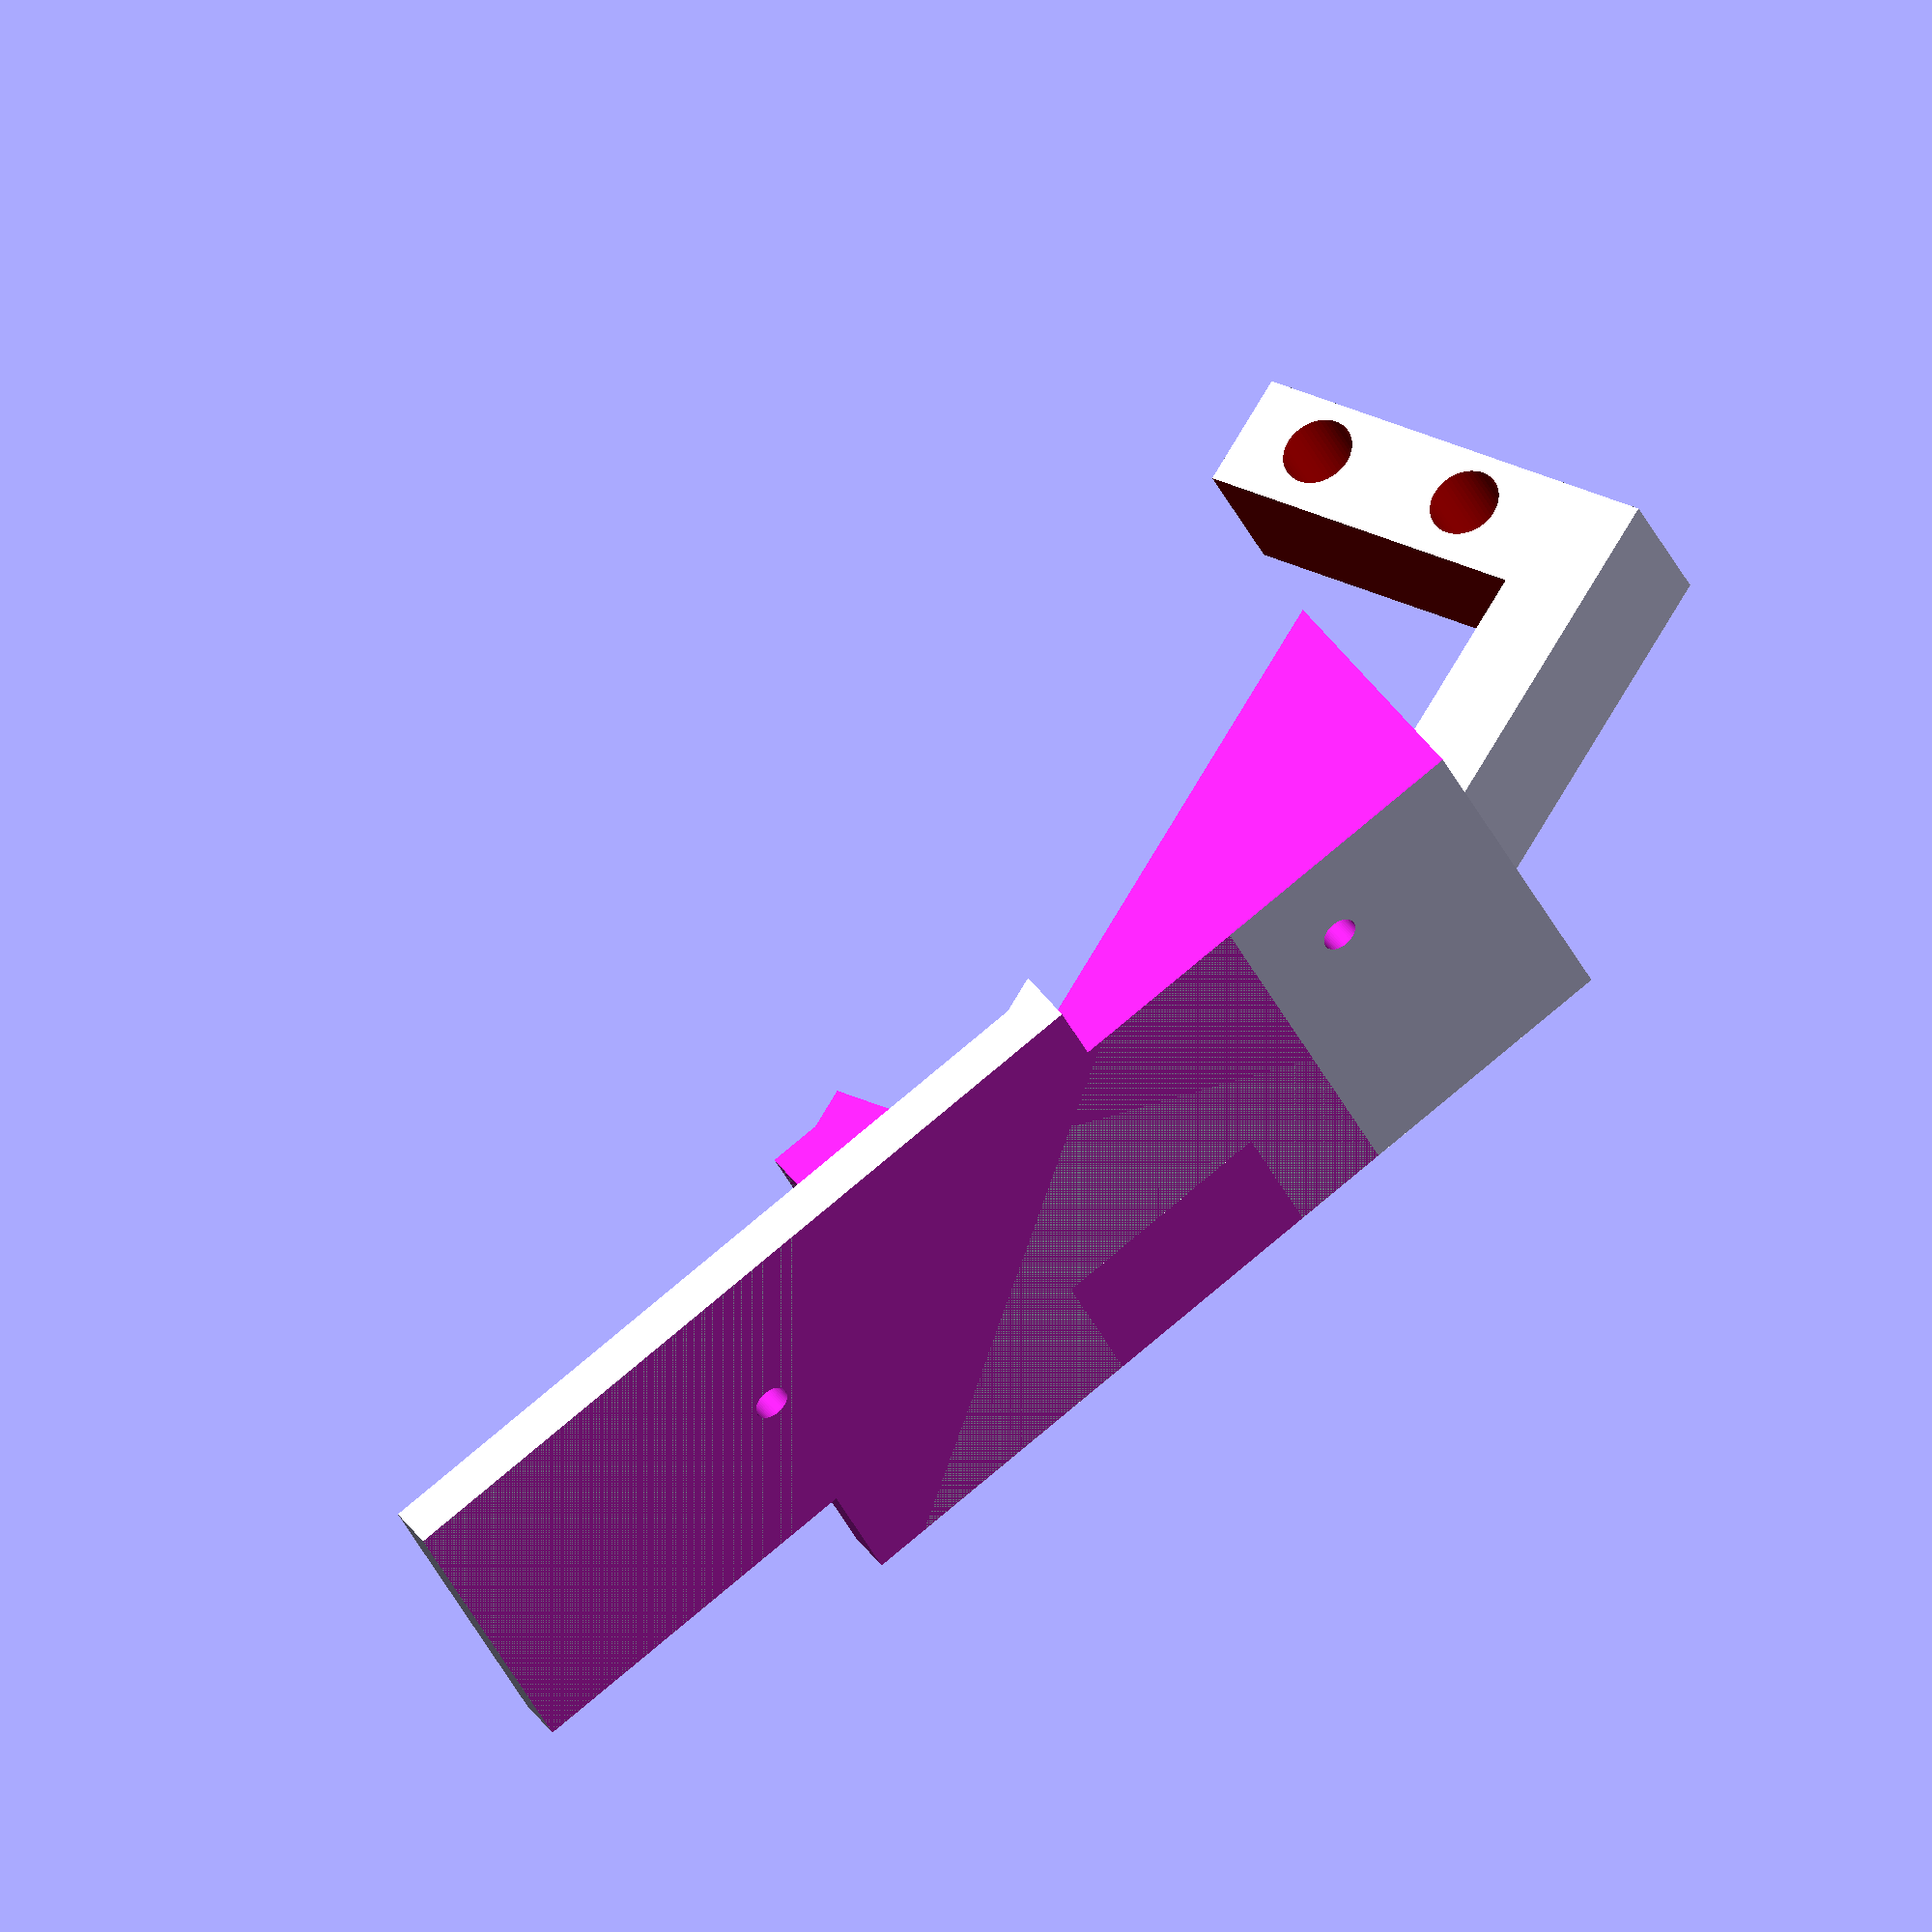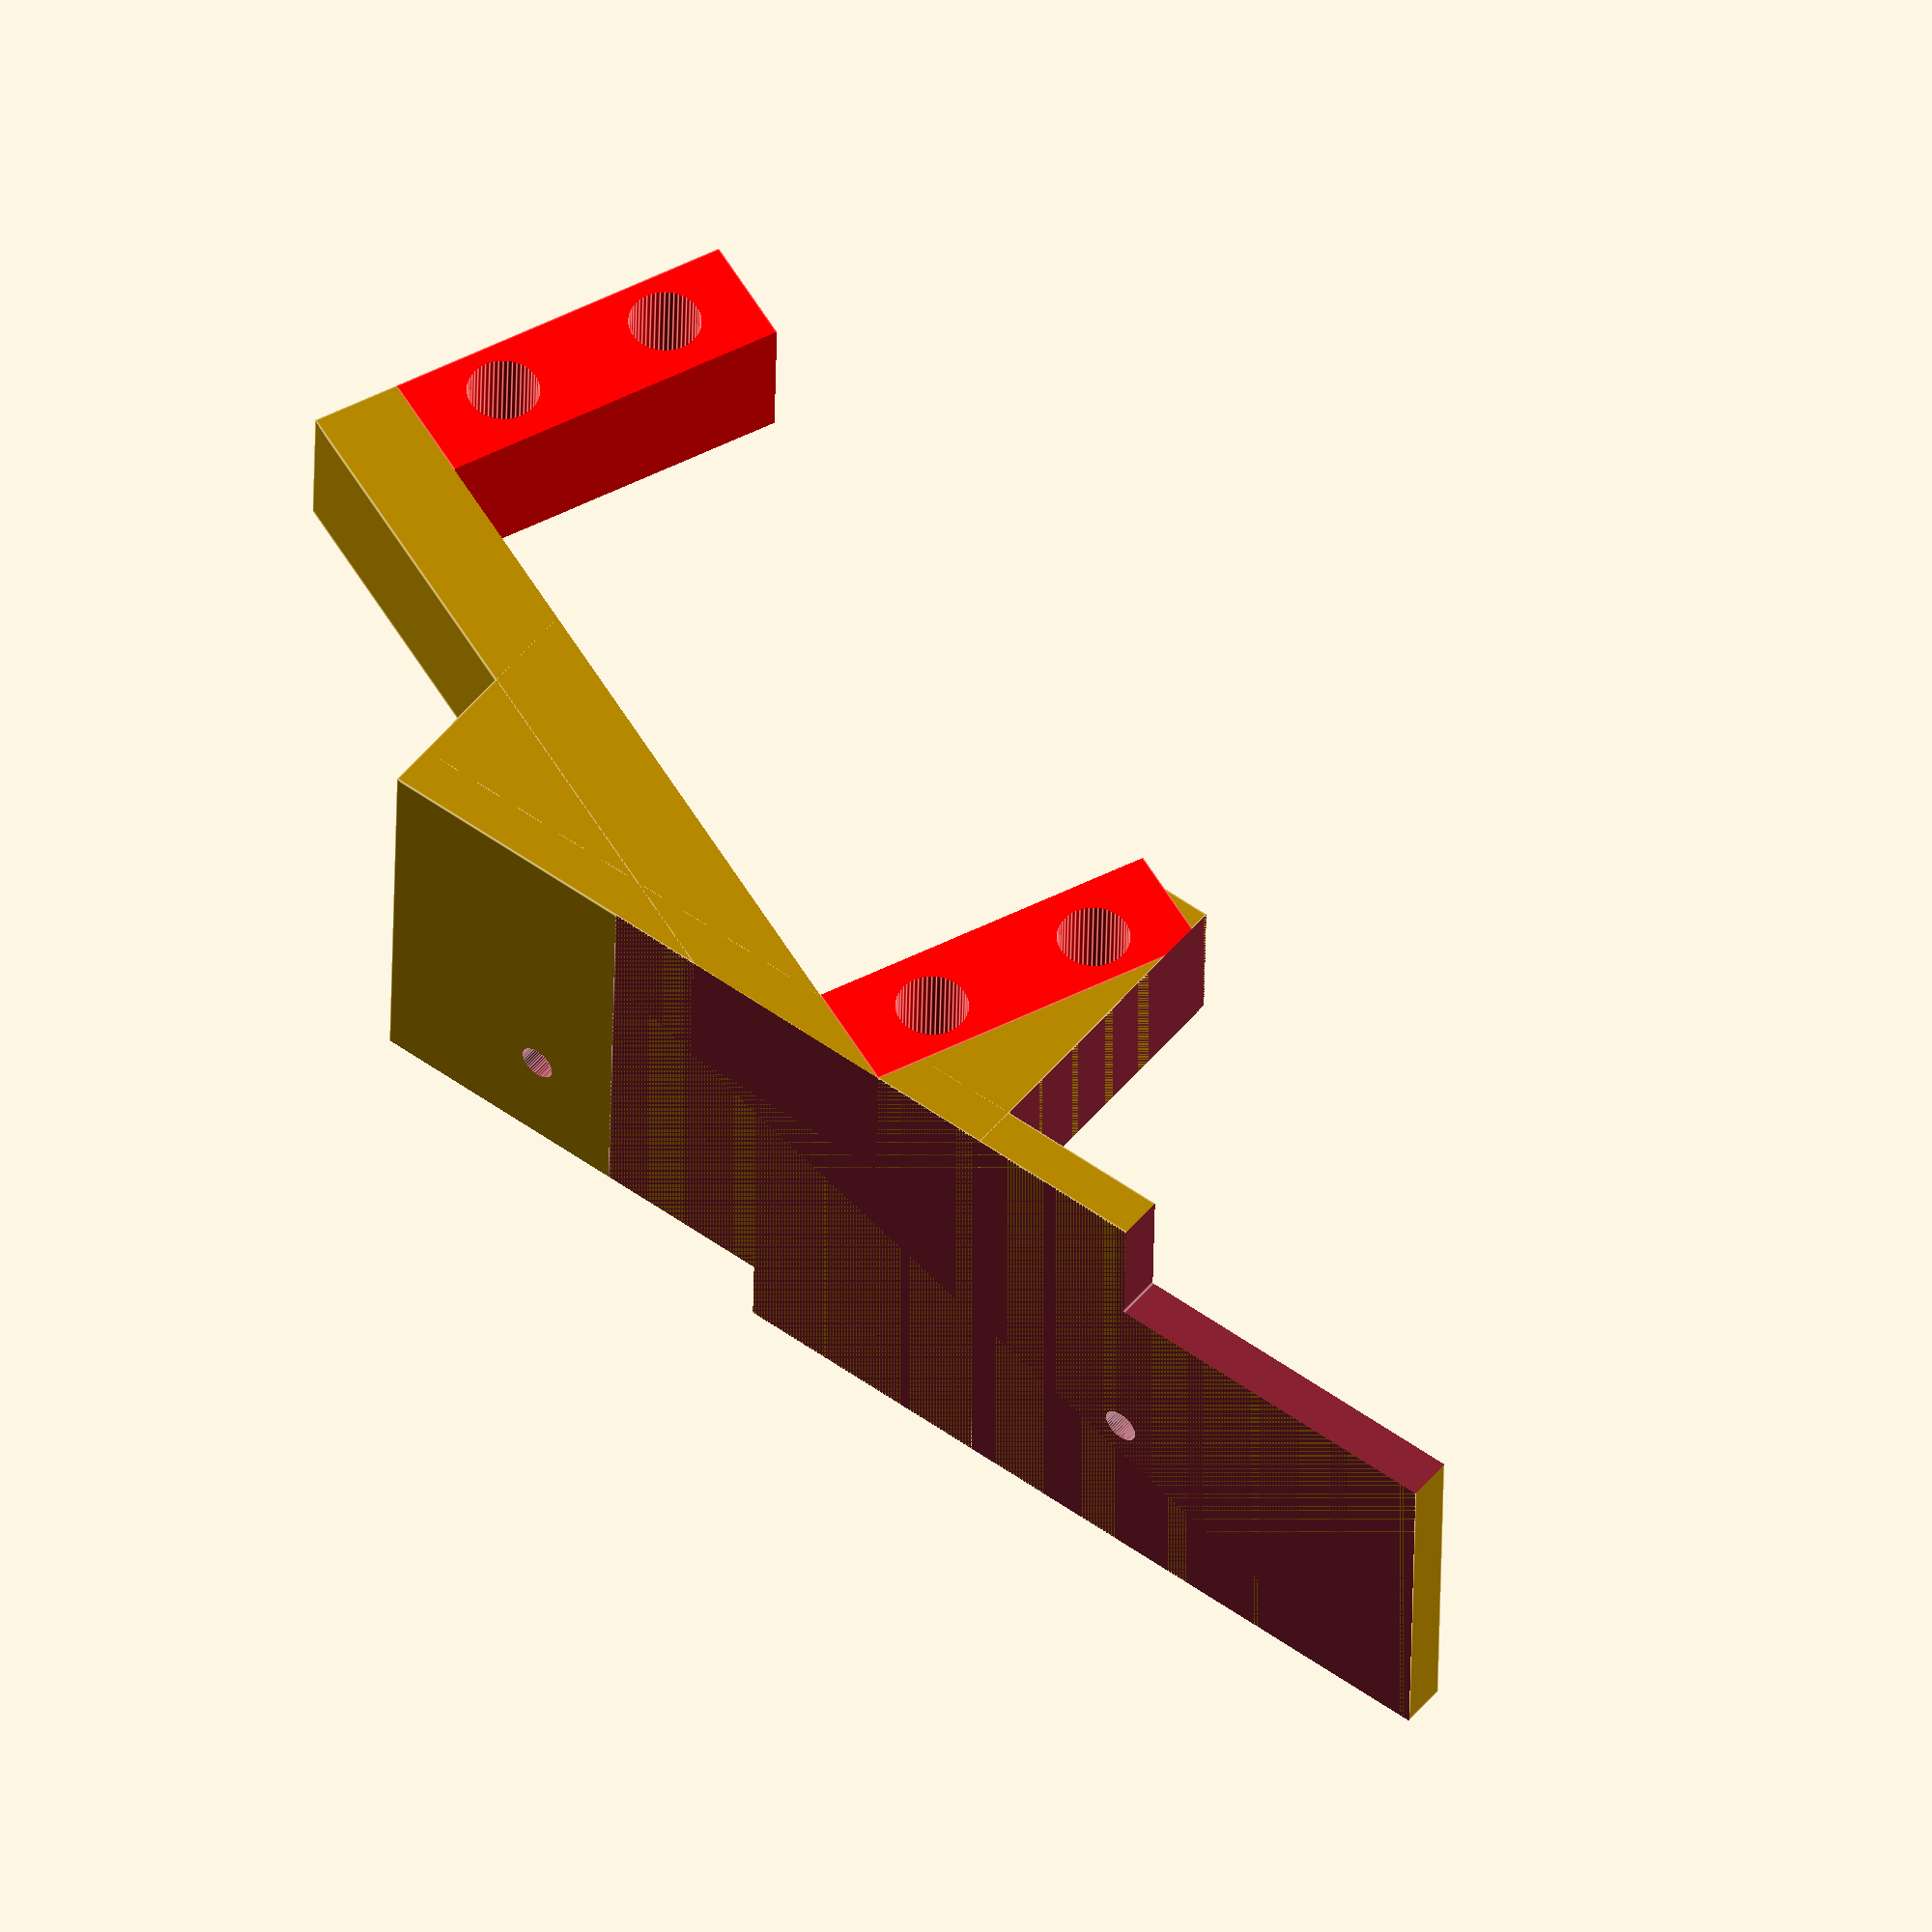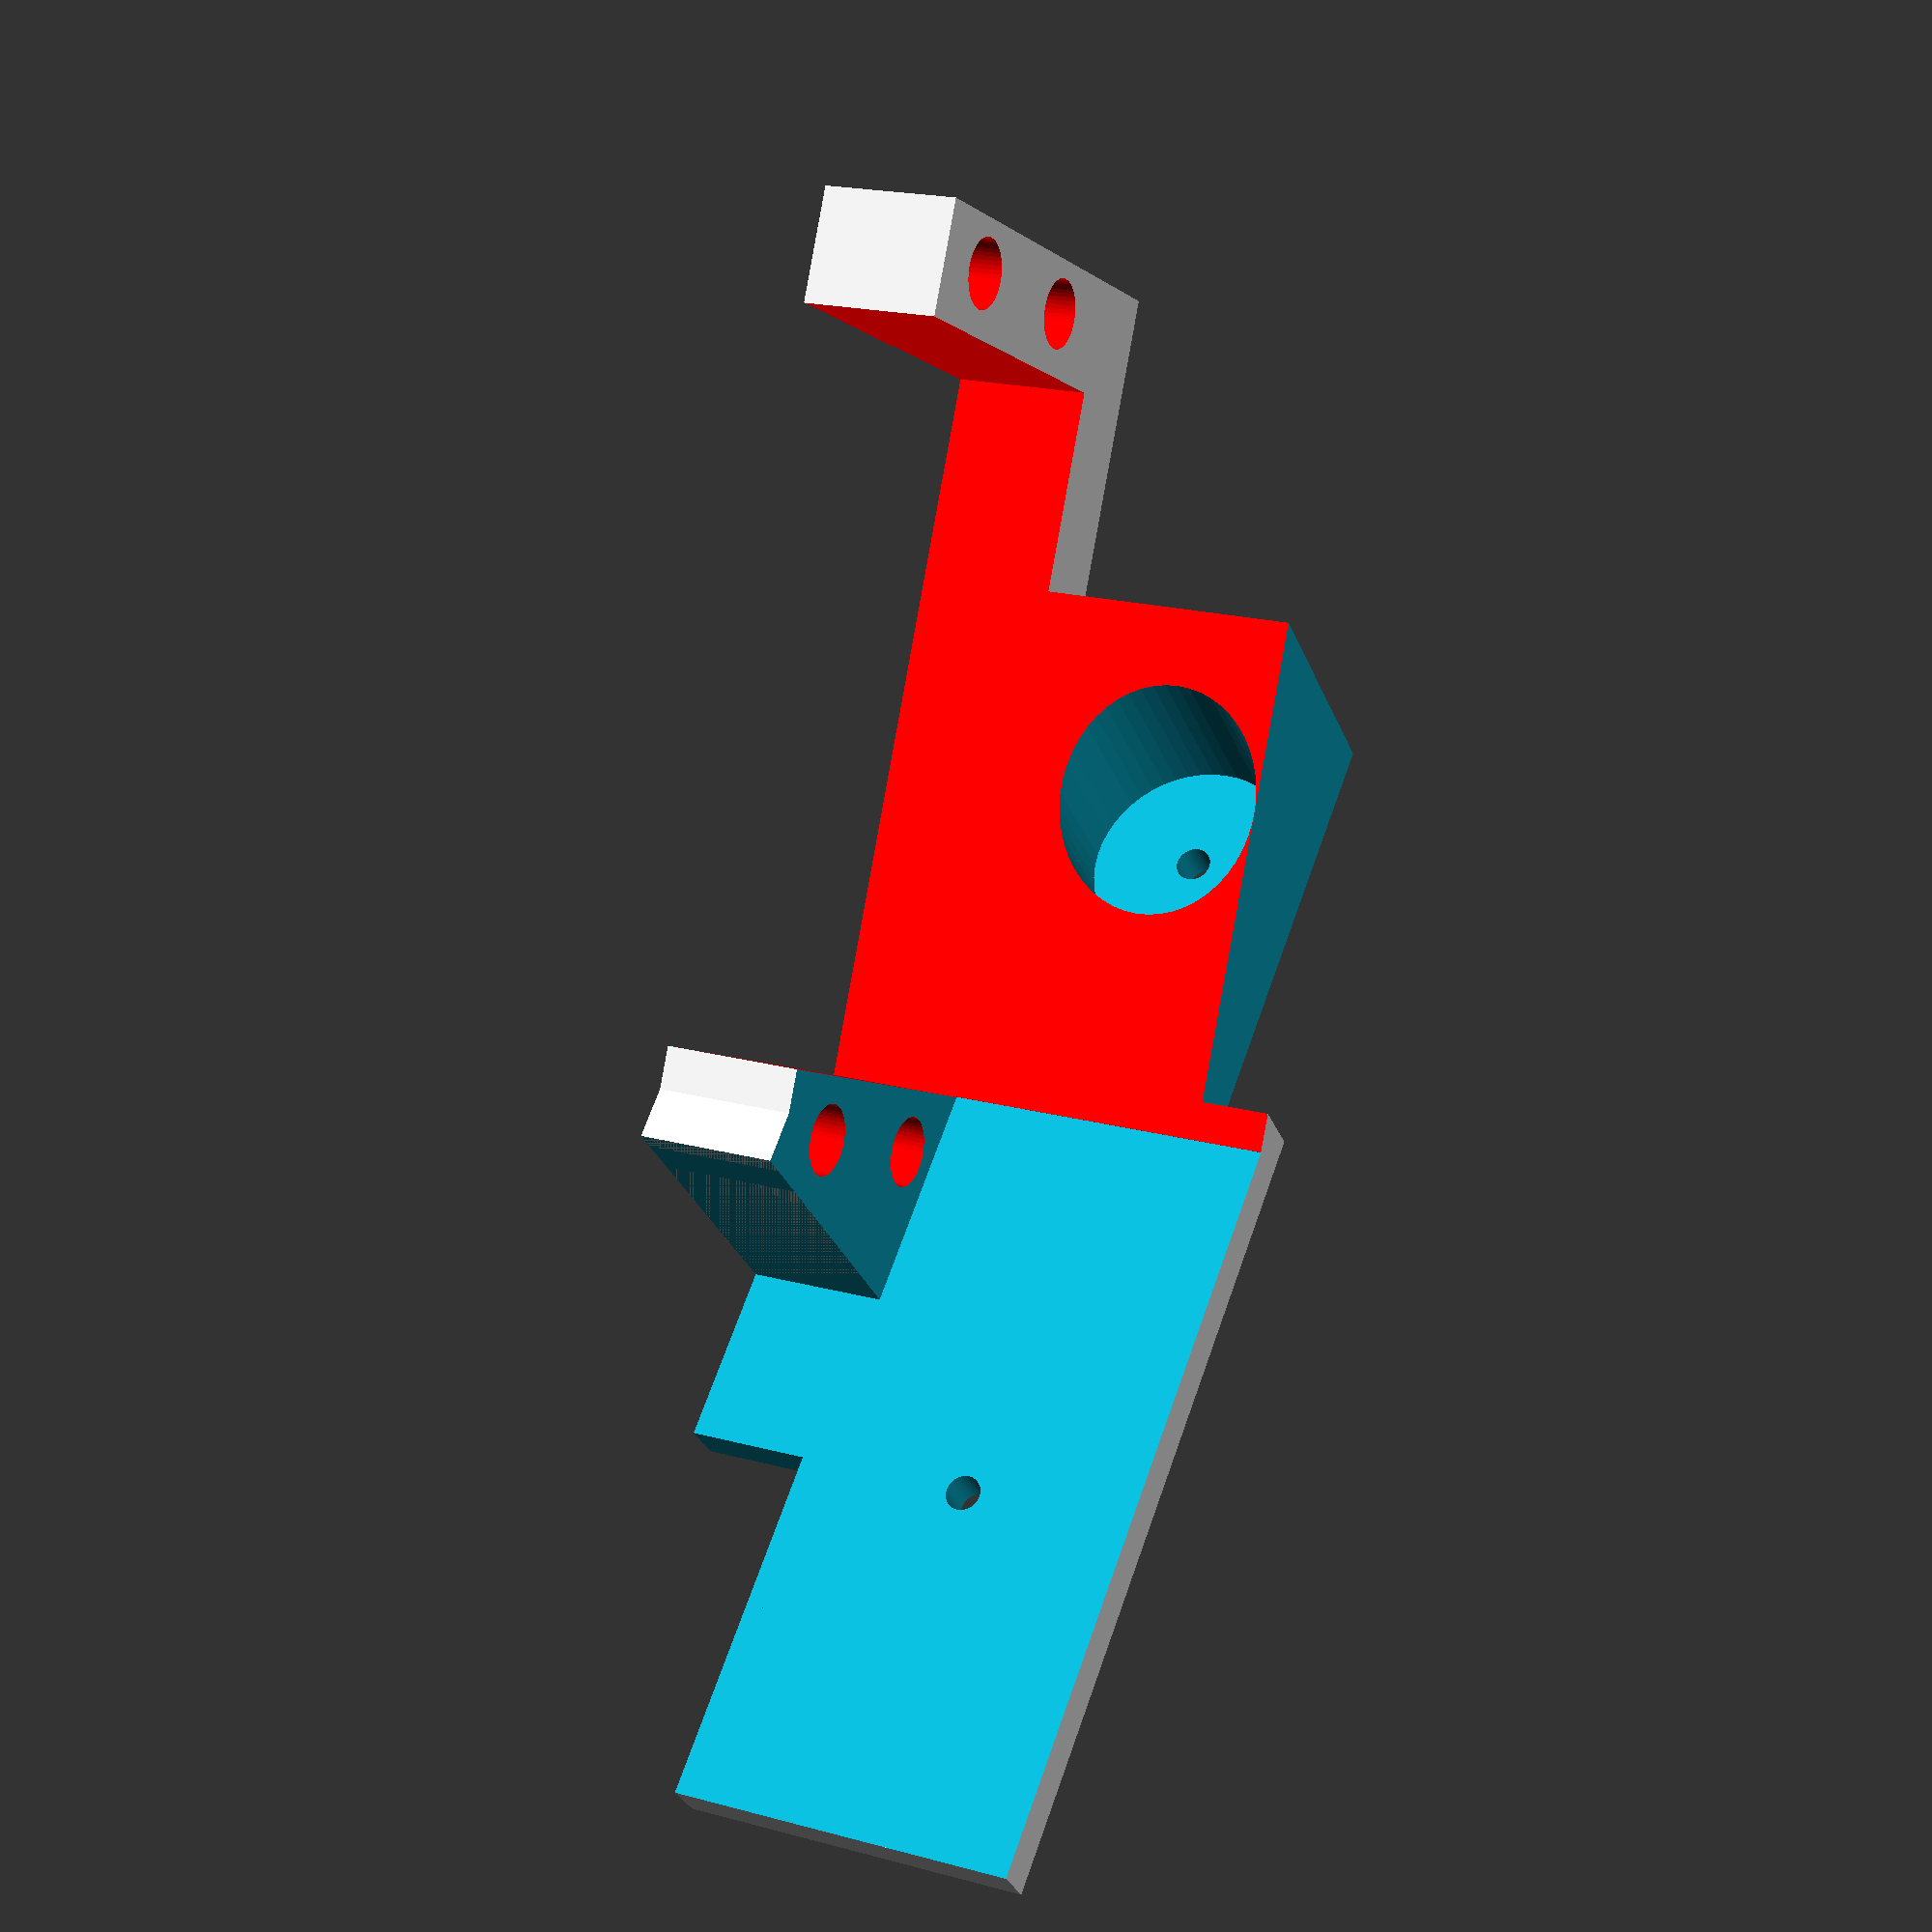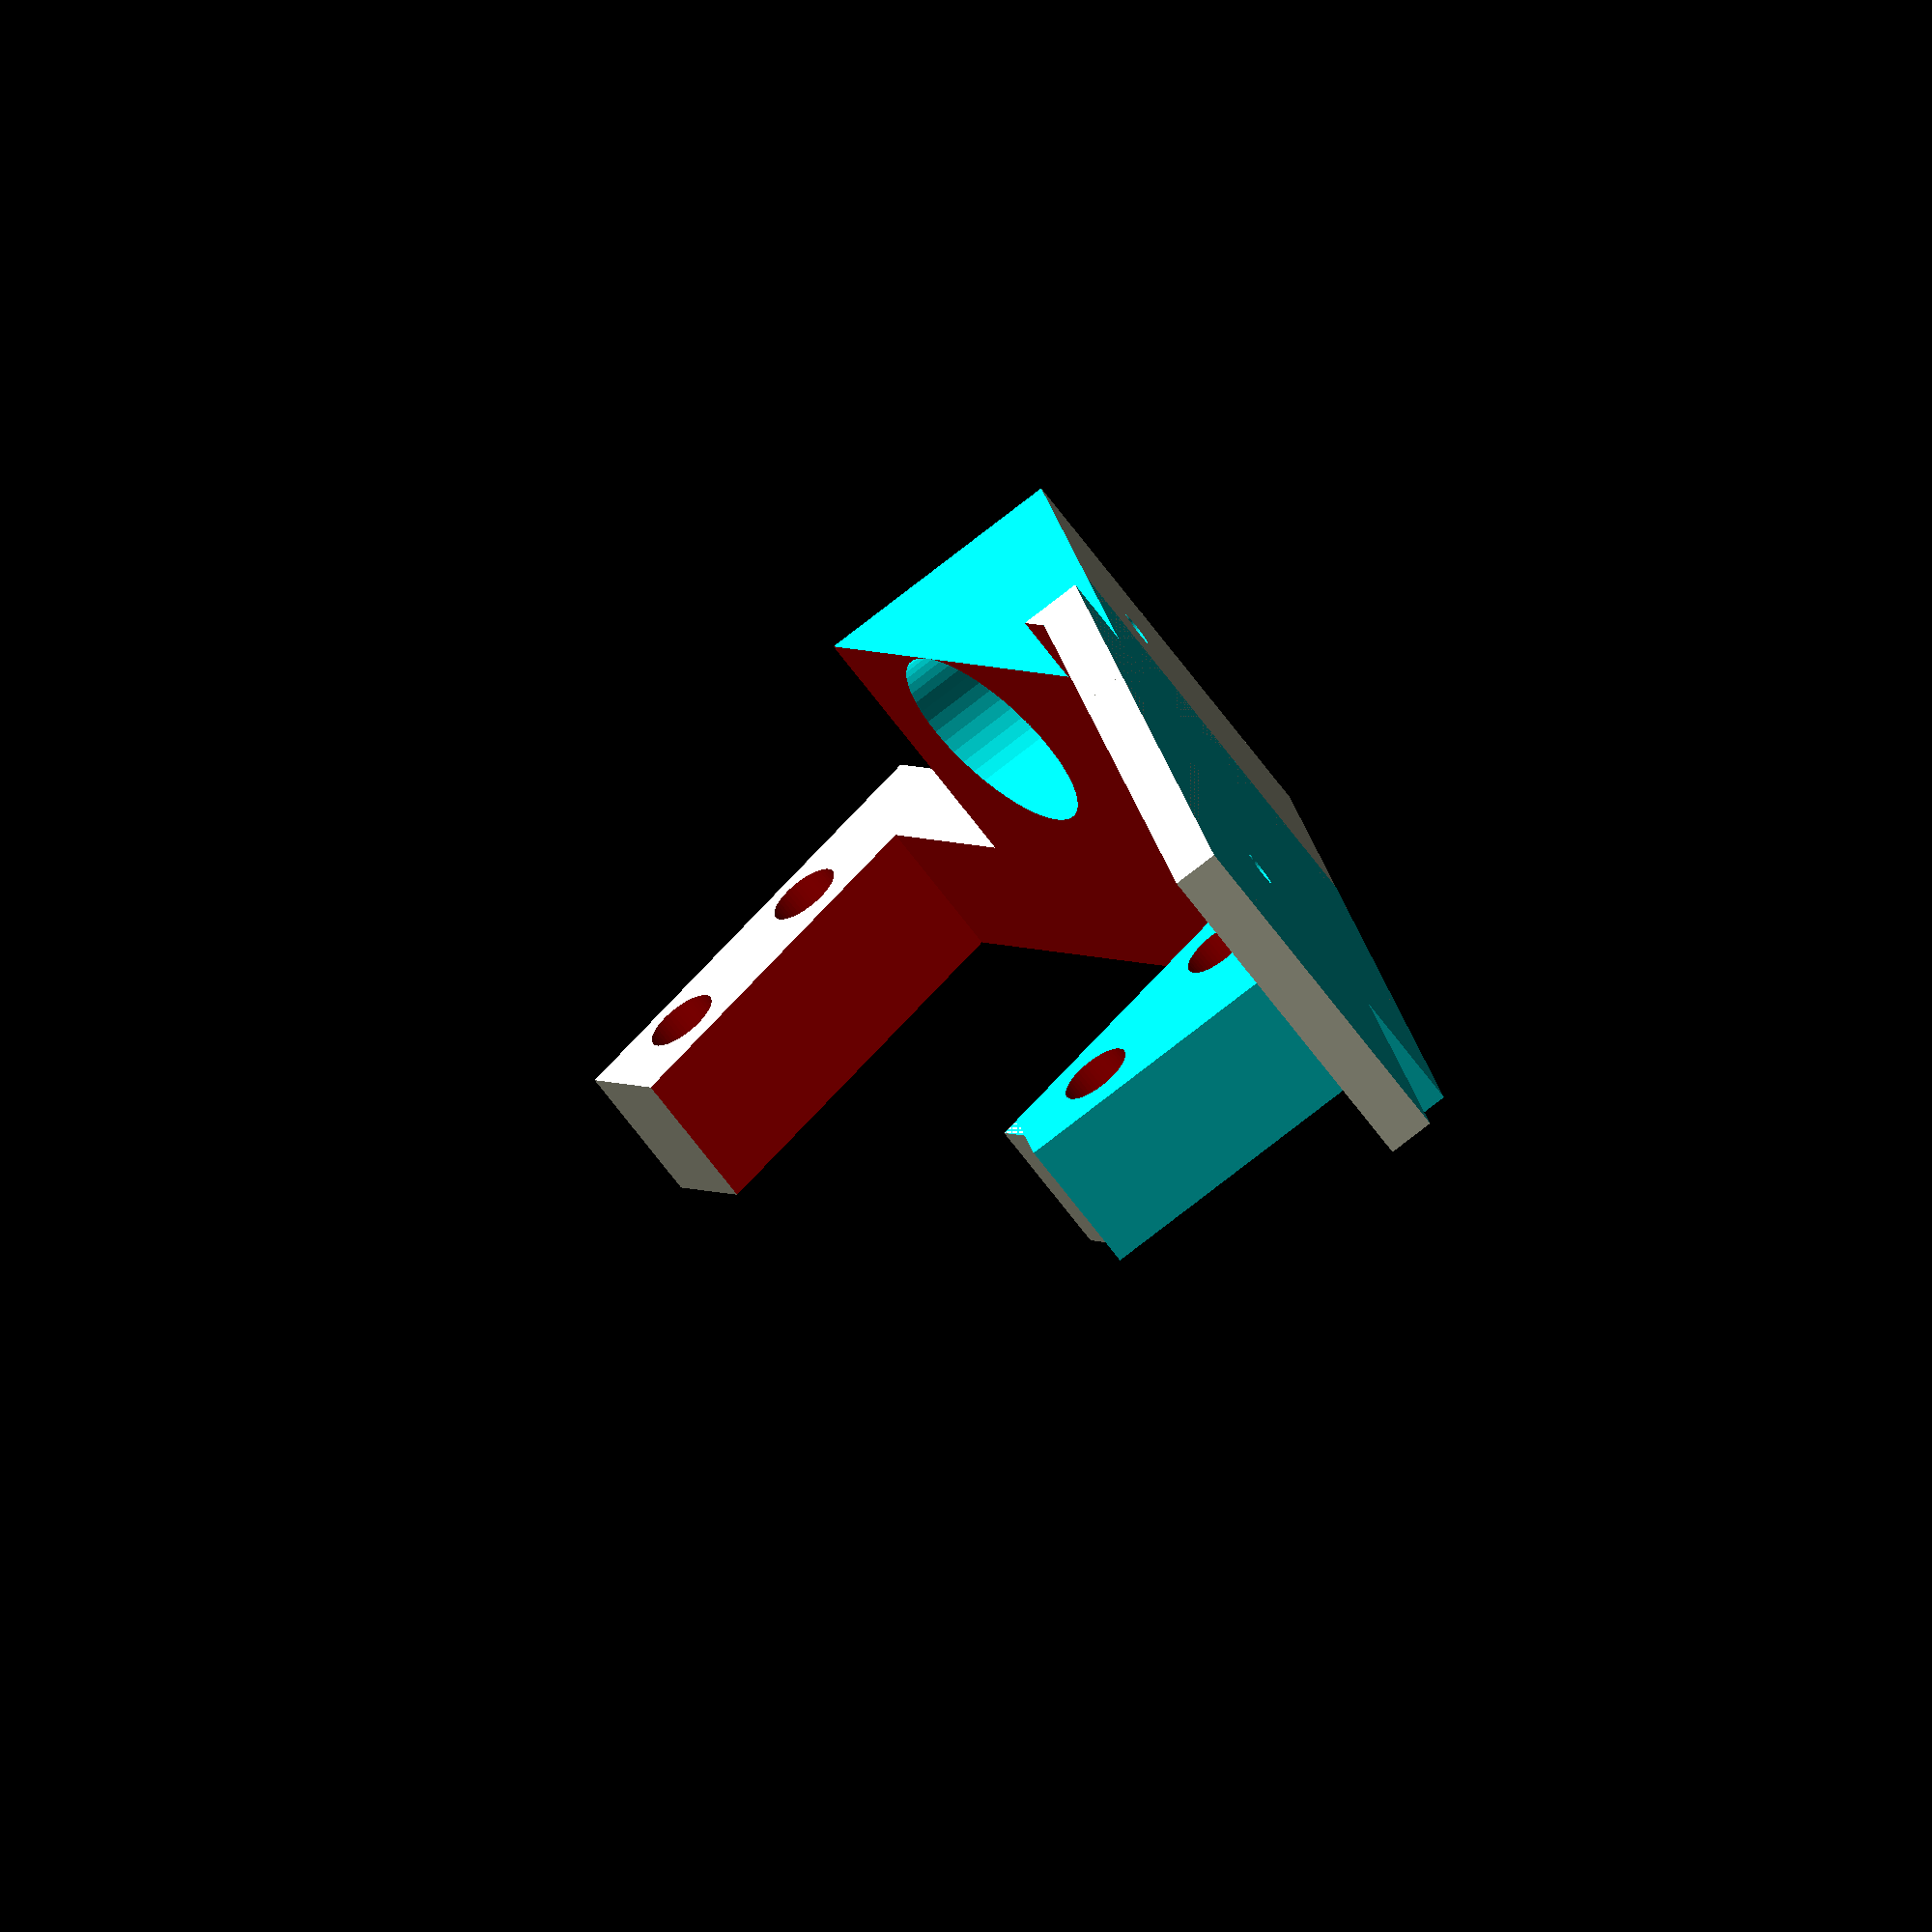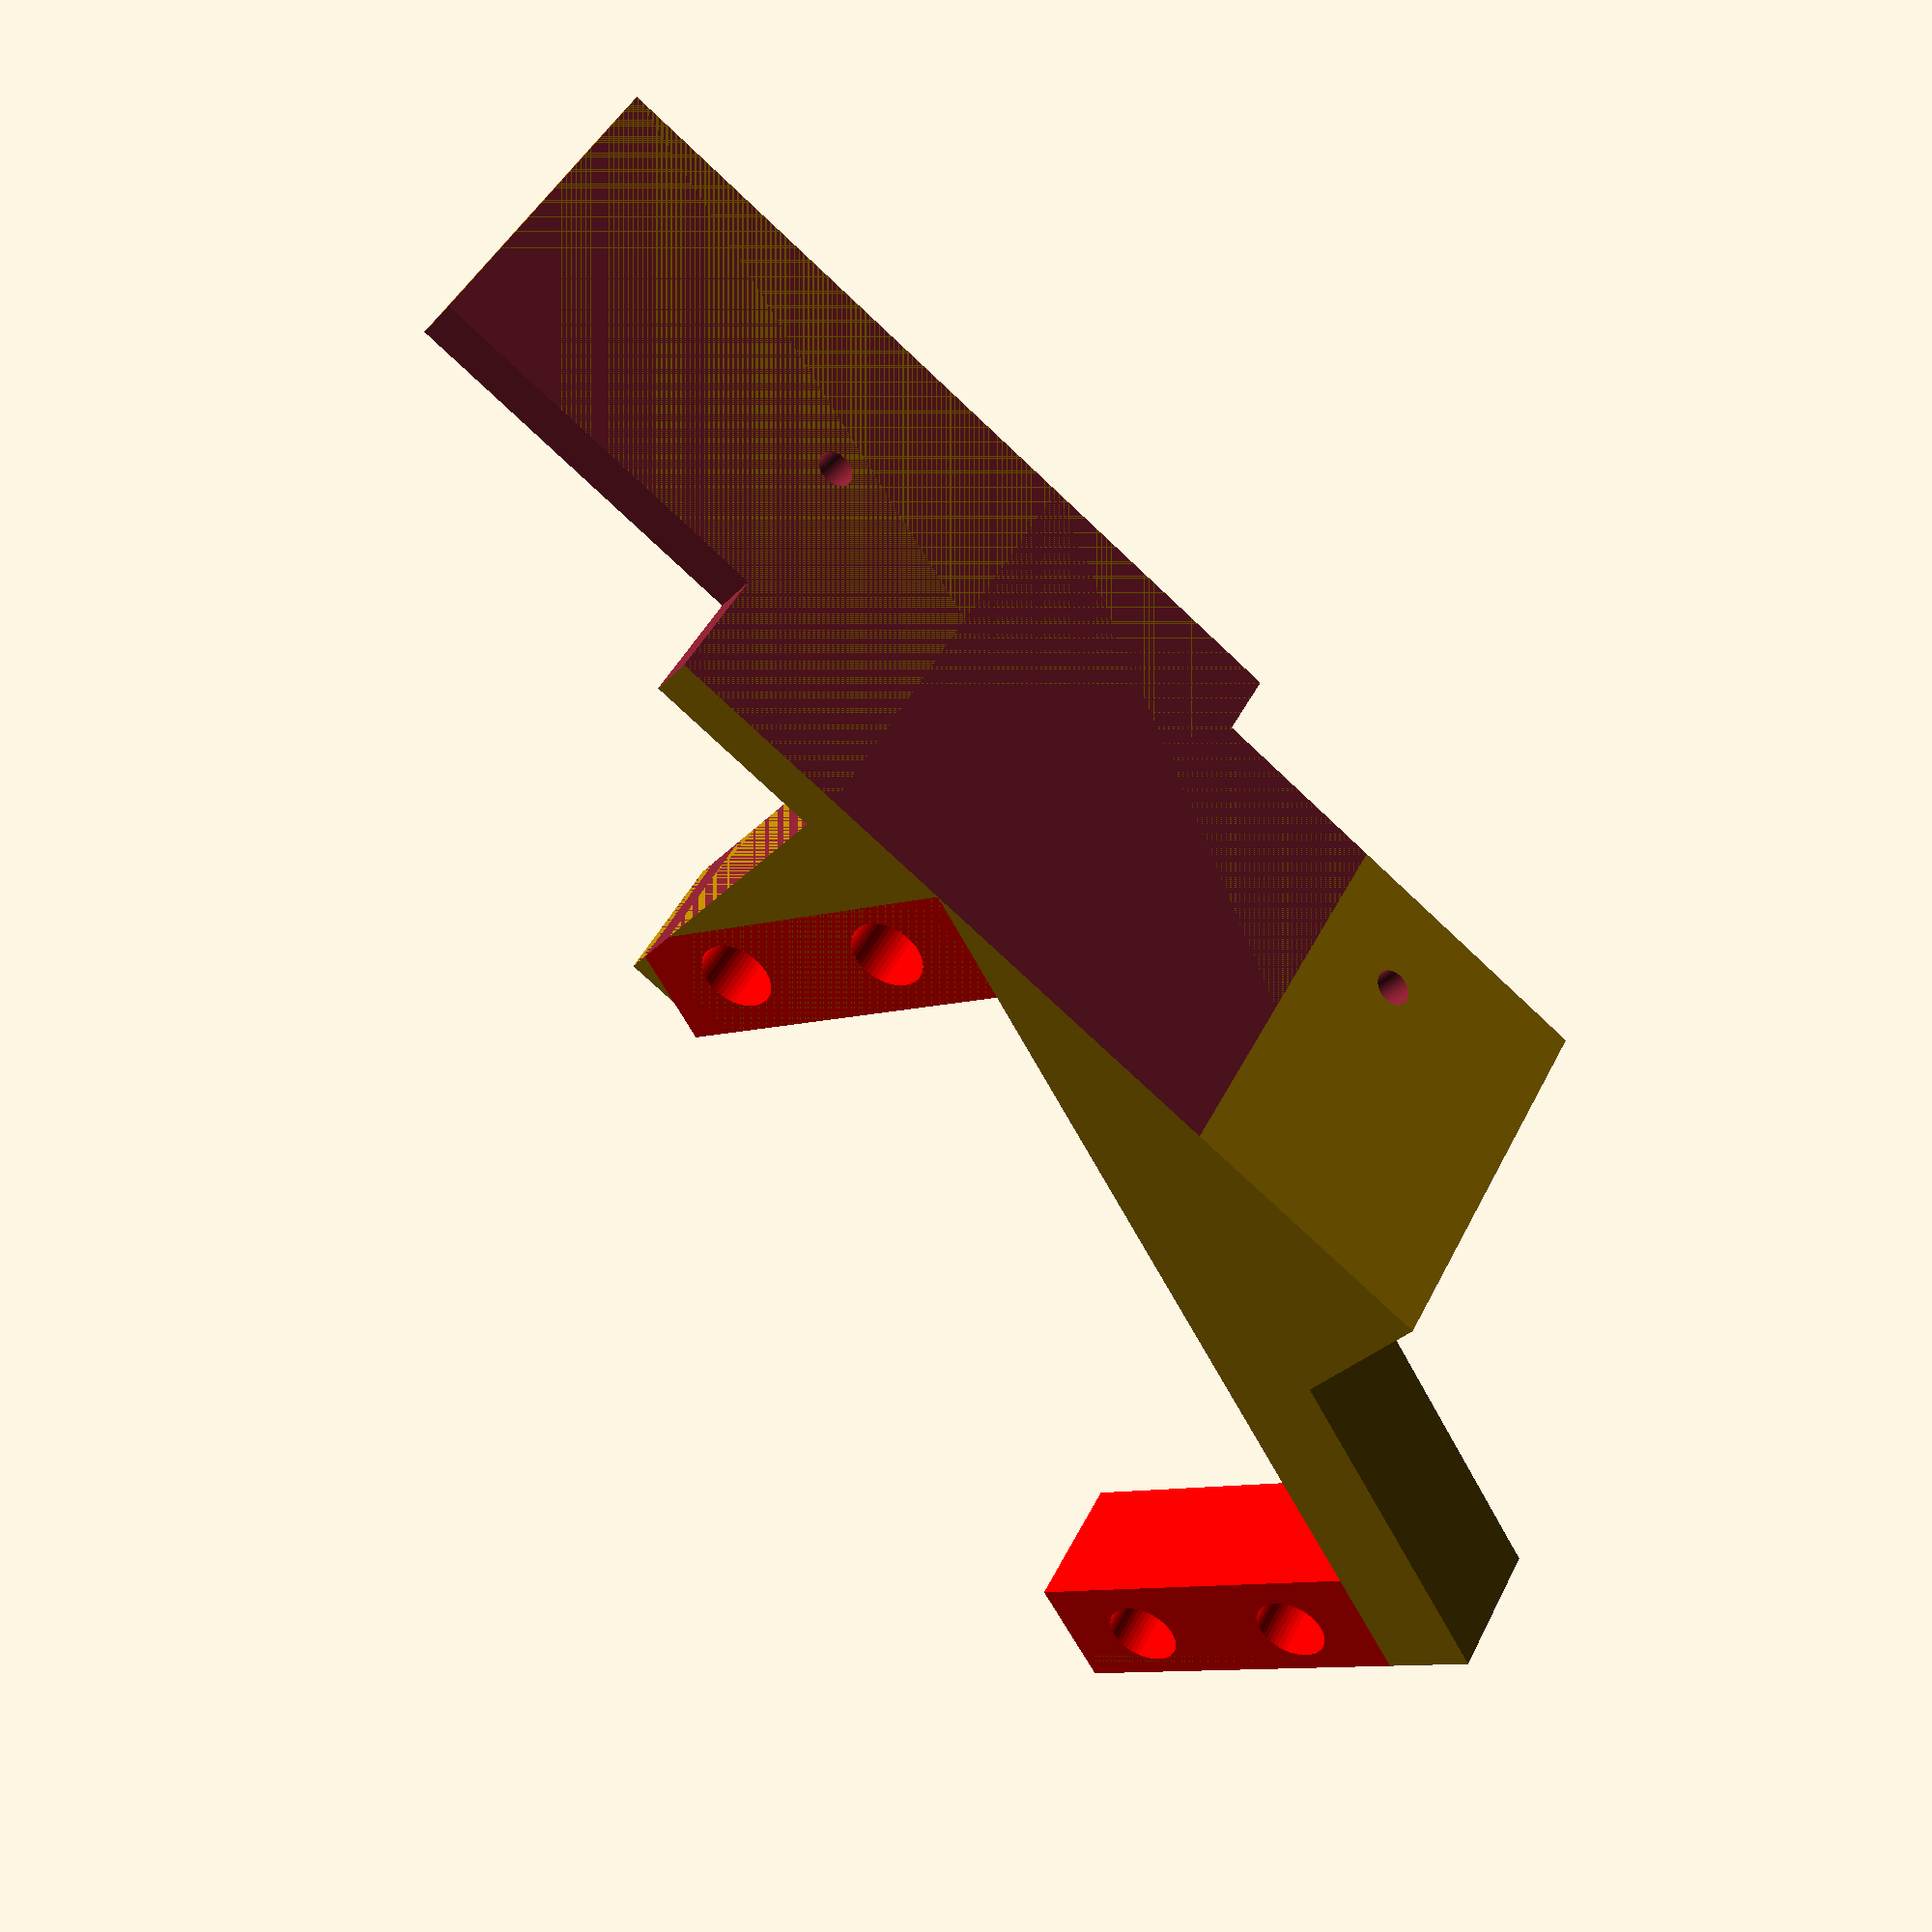
<openscad>
angle=23.26;
plate_height = 2.56;
plate_width = 27;
plate_servo_holder_thickness = 8;
servo = false;
simple = false;
$fn = 50;
version = "left";

servo_length = 41;
servo_main_part_height = 27;

module support(version) {
    difference () {
        union() {
            cube([70, plate_width, plate_height]);
            if (simple) {
                translate([30, plate_width - plate_servo_holder_thickness, 0]) cube([40, 10, 20]);
            } else {
                translate([30, 0, 0]) cube([40, plate_width, 20]);
            }
            translate([37, (version == "left")?(plate_width - plate_servo_holder_thickness):0, 0]) rotate(a = [0, -angle, 0])
            translate([0, 0, 20]) rotate(a = [-90, 0, 0])
                translate([0, 0, 0]) cube([54, 25, plate_servo_holder_thickness]);
        }
        translate([-5, -5, -10]) cube([60, 60, 10]);
        translate([0, -5, plate_height]) cube([30, 60, 60]);
        if (version == "left") {
            translate([-1, 20, -1]) cube([21, plate_width - 20 + 1, plate_height + 2]);
        }
        translate([0, (version == "left")?-1:plate_servo_holder_thickness, plate_height]) cube([43, plate_width - plate_servo_holder_thickness + 1, 30]);
        translate([20, (version == "left")?10:17, -1]) cylinder(h = plate_height + 2, r = 1);
        translate([60, (version == "left")?10:17, -1]) cylinder(h = plate_height + 20, r = 1);
        translate([60, (version == "left")?10:17, plate_height]) cylinder(h = 20, r = 6);
        if (version == "left") {
            translate([ 45, -6, -1 ]) cube([ 30, 10, 20 ]);
        }
    }
}

module servo(extra_bottom = false, extra_left = false, extra_right = false, cylinder_for_holes = false) {
    color("red") union() {
        translate([servo_main_part_height - (servo_length / 2), 0, 0]) cube([servo_length, 20, 38]);
        if (extra_left && extra_right && extra_bottom) {
            translate([servo_main_part_height - (servo_length / 2), -5, -5]) cube([servo_length, 30, 43]);
        } else if (extra_left && extra_bottom) {
            translate([servo_main_part_height - (servo_length / 2), -5, -5]) cube([servo_length, 25, 43]);
        } else if (extra_right && extra_bottom) {
            translate([servo_main_part_height - (servo_length / 2), 0, -5]) cube([servo_length, 25, 43]);
        } else if (extra_right && extra_left) {
            translate([servo_main_part_height - (servo_length / 2), -5, -5]) cube([servo_length, 25, 38]);
        } else if (extra_bottom) {
                translate([servo_main_part_height - (servo_length / 2), 0, -5]) cube([servo_length, 20, 10]);
        } else if (extra_left) {
            translate([servo_main_part_height - (servo_length / 2), -5, 0]) cube([servo_length, 20, 38]);
        } else if (extra_right) {
            translate([servo_main_part_height - (servo_length / 2), 5, 0]) cube([servo_length, 20, 38]);
        }
        if (cylinder_for_holes) {
            translate([0, 0, servo_main_part_height]) union () {
                cube([54, 20, 2.5]);
                translate([3, 5, -11]) cylinder(h = 24, r = 2);
                translate([3, 15, -11]) cylinder(h = 24, r = 2);
                translate([51, 5, -11]) cylinder(h = 24, r = 2);
                translate([51, 15, -11]) cylinder(h = 24, r = 2);
            }
        } else {
            translate([0, 0, servo_main_part_height]) difference () {
                cube([54, 20, 2.5]);
                translate([3, 5, -1]) cylinder(h = 4, r = 2);
                translate([3, 15, -1]) cylinder(h = 4, r = 2);
                translate([51, 5, -1]) cylinder(h = 4, r = 2);
                translate([51, 15, -1]) cylinder(h = 4, r = 2);
            }
        }
        translate([37.5, 10, 0]) cylinder(h = 46, r = 4.5);
        translate([37.5, 10, 46]) difference() {
            cylinder(h = 2, r = 24);
            rotate(a = [0, 0, angle]) translate([-24, -24, -1]) cube([ 48, 24, 4 ]);
        }
    }
}

rotate([ (version == "left") ?-90:90, 0, 0 ])
if (servo) {
    support(version);
    translate([37, 0, 0]) rotate(a = [0, -angle, 0])
    translate([0, (version == "left")?0:servo_main_part_height, (version == "left")?20:0]) rotate(a = [(version == "left")?-90:90, 0, 0])
    servo();
} else {
    difference() {
        support(version);
        translate([37, 0, 0]) rotate(a = [0, -angle, 0])
        translate([0, (version == "left")?0:servo_main_part_height, (version == "left")?20:0]) rotate(a = [(version == "left")?-90:90, 0, 0])
        servo(true, version == "left", version == "right", true);
    }
}
</openscad>
<views>
elev=33.6 azim=325.2 roll=20.5 proj=o view=wireframe
elev=38.0 azim=322.2 roll=179.0 proj=o view=edges
elev=340.9 azim=316.1 roll=297.4 proj=p view=wireframe
elev=243.7 azim=78.1 roll=144.2 proj=o view=wireframe
elev=316.1 azim=143.2 roll=204.7 proj=p view=wireframe
</views>
